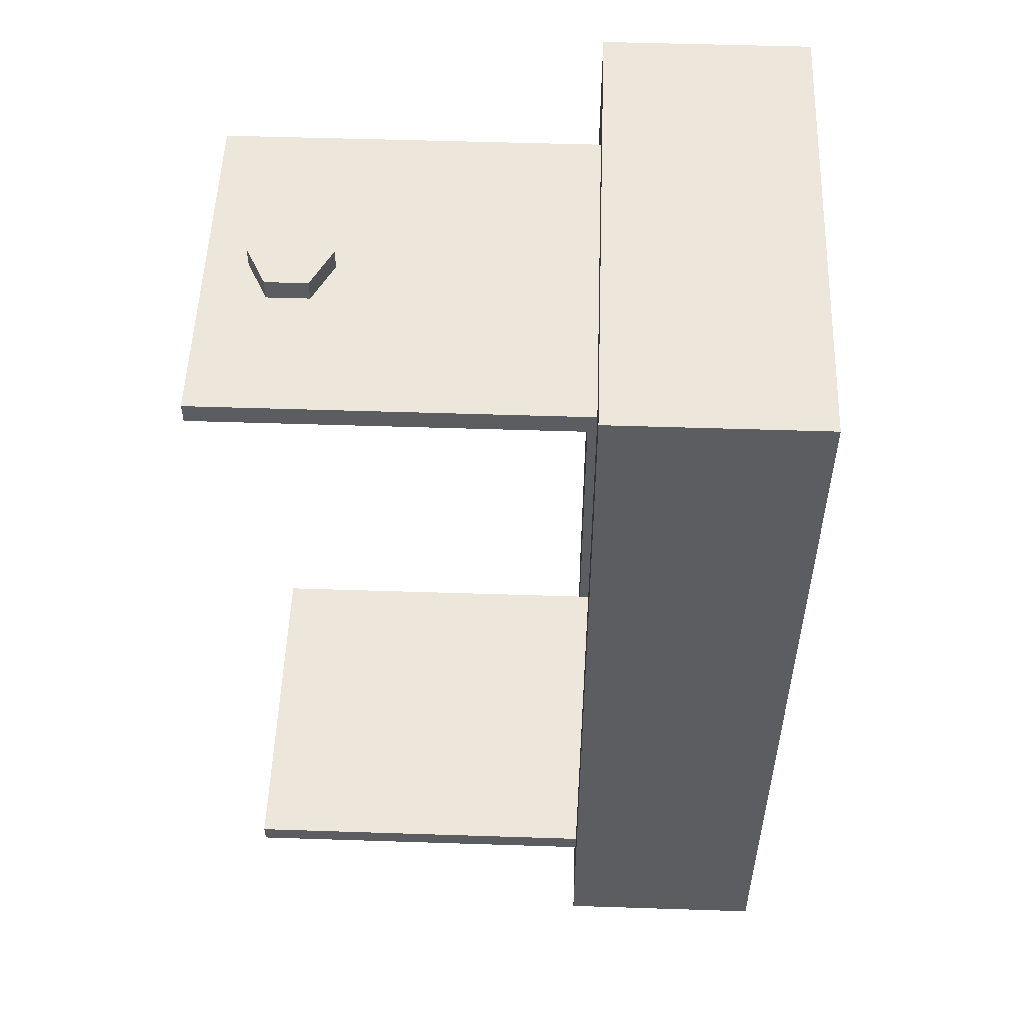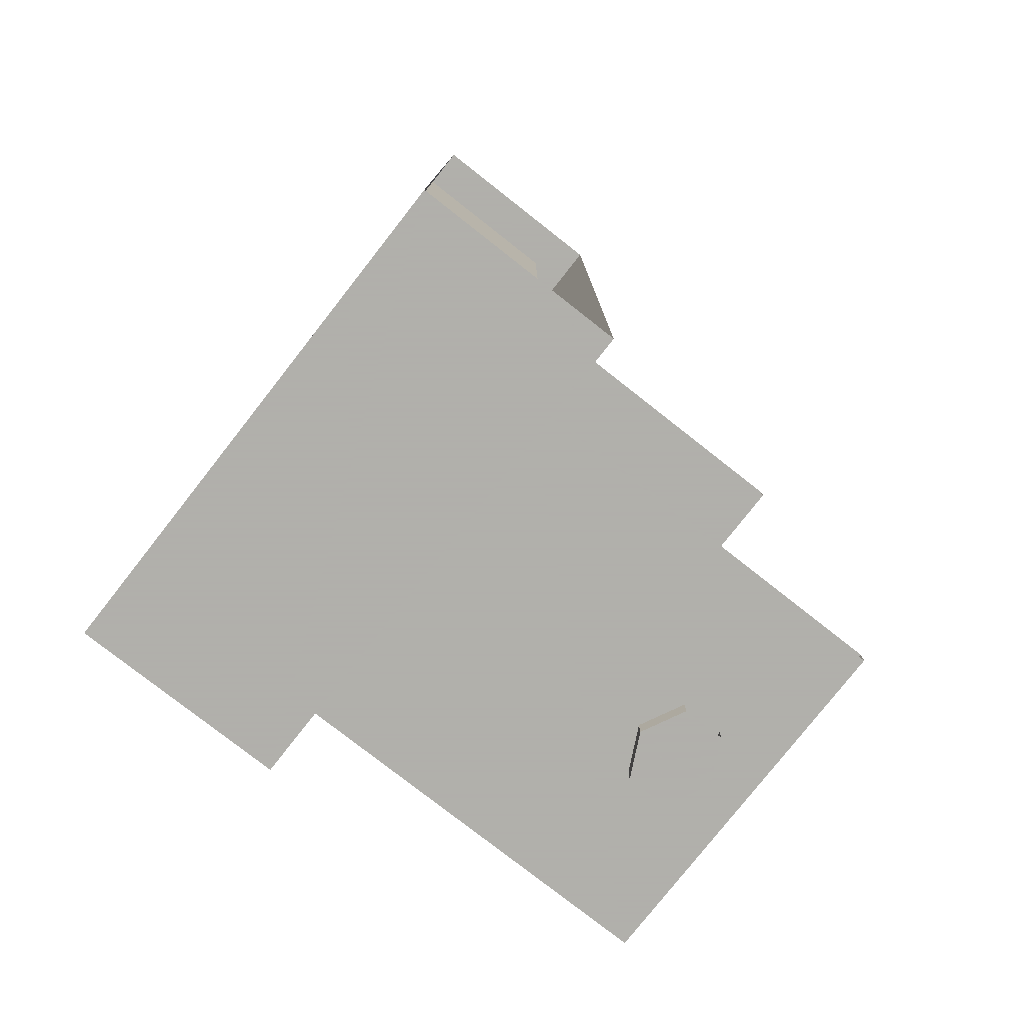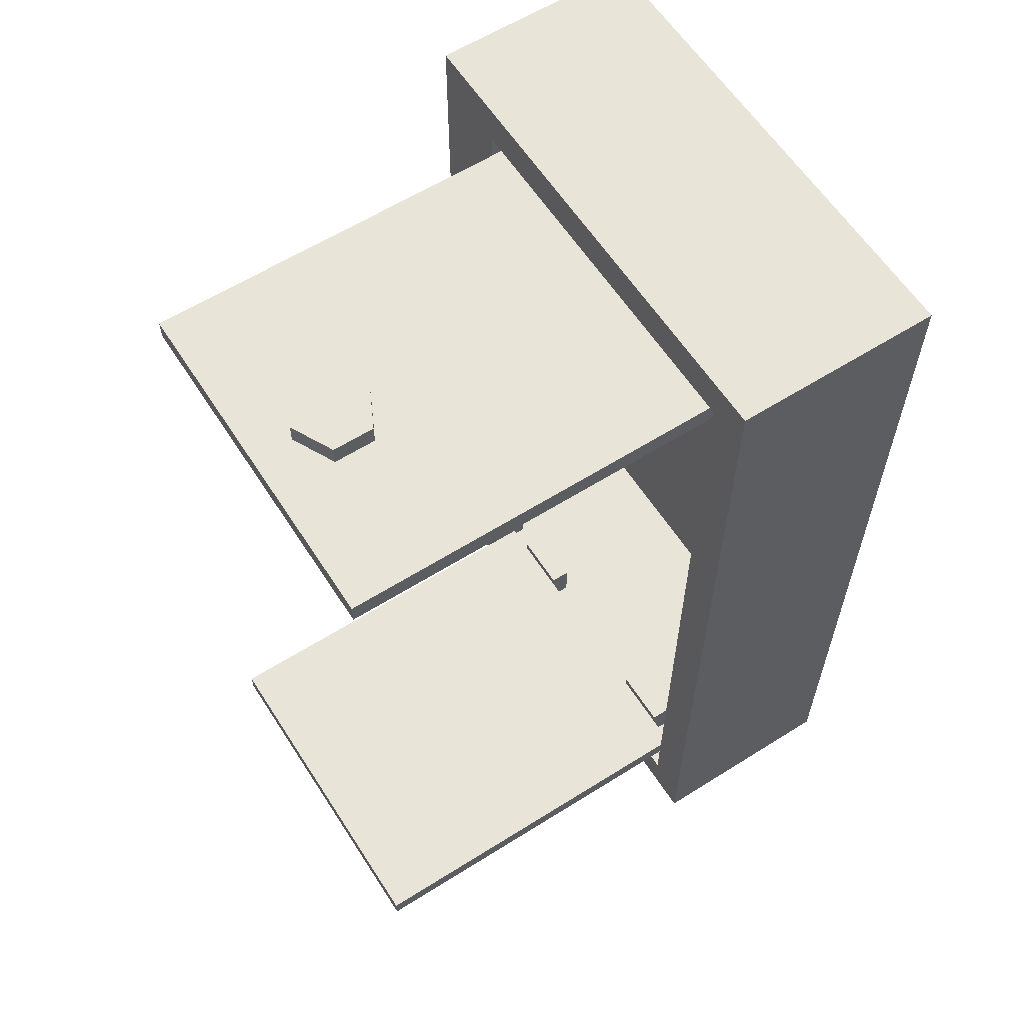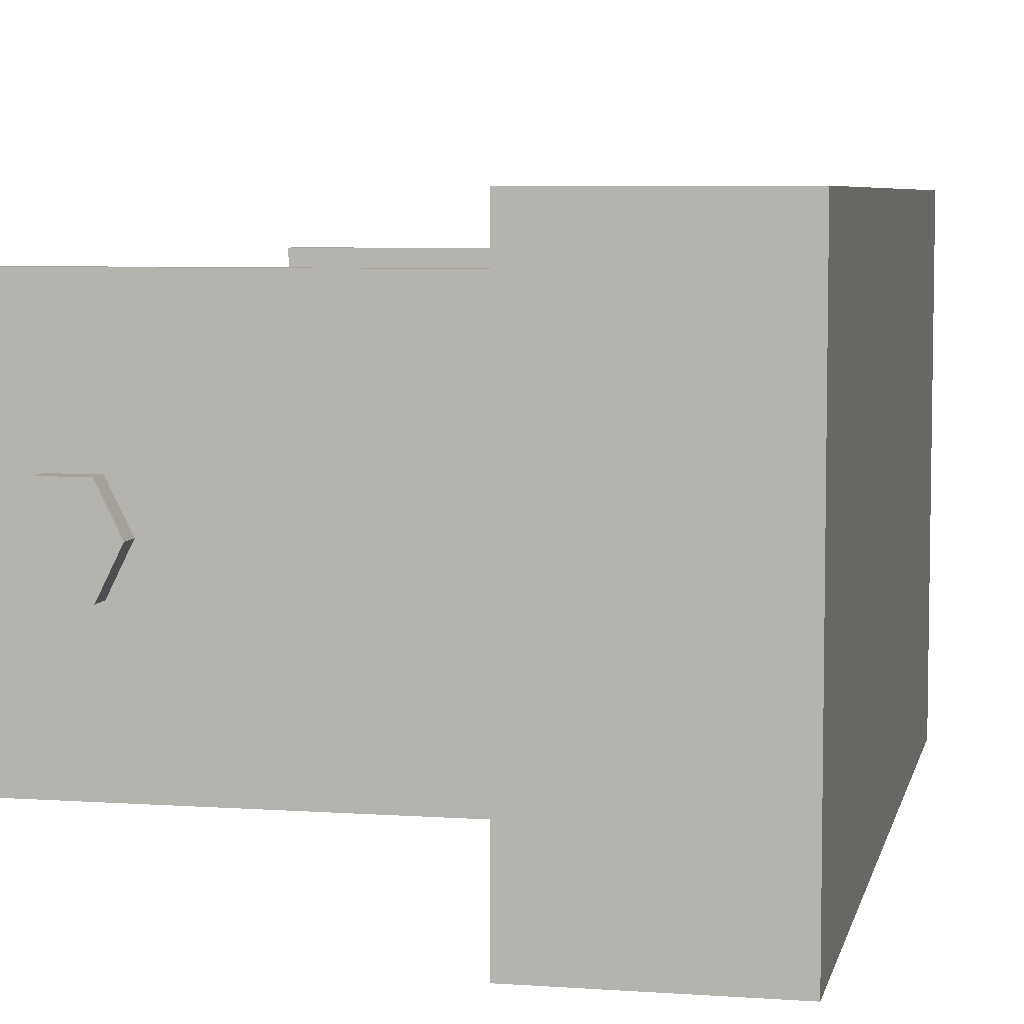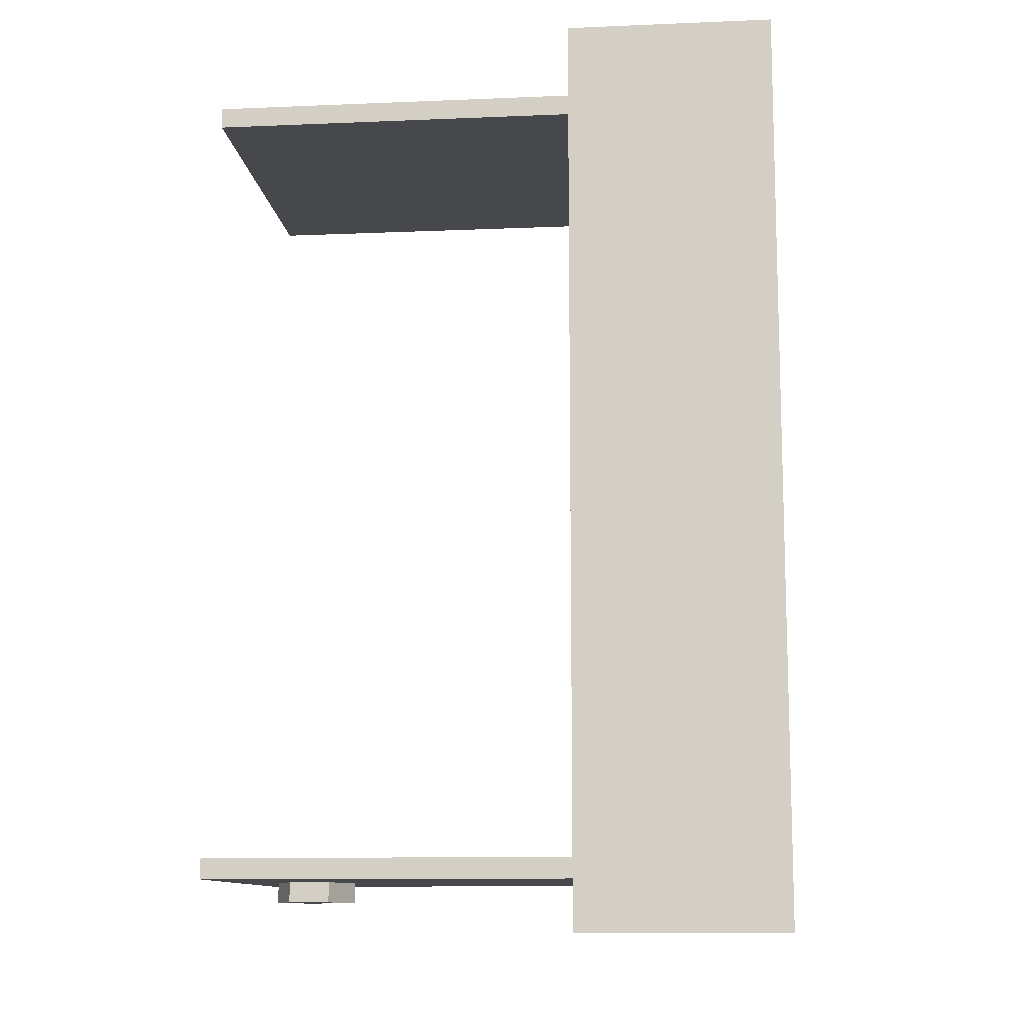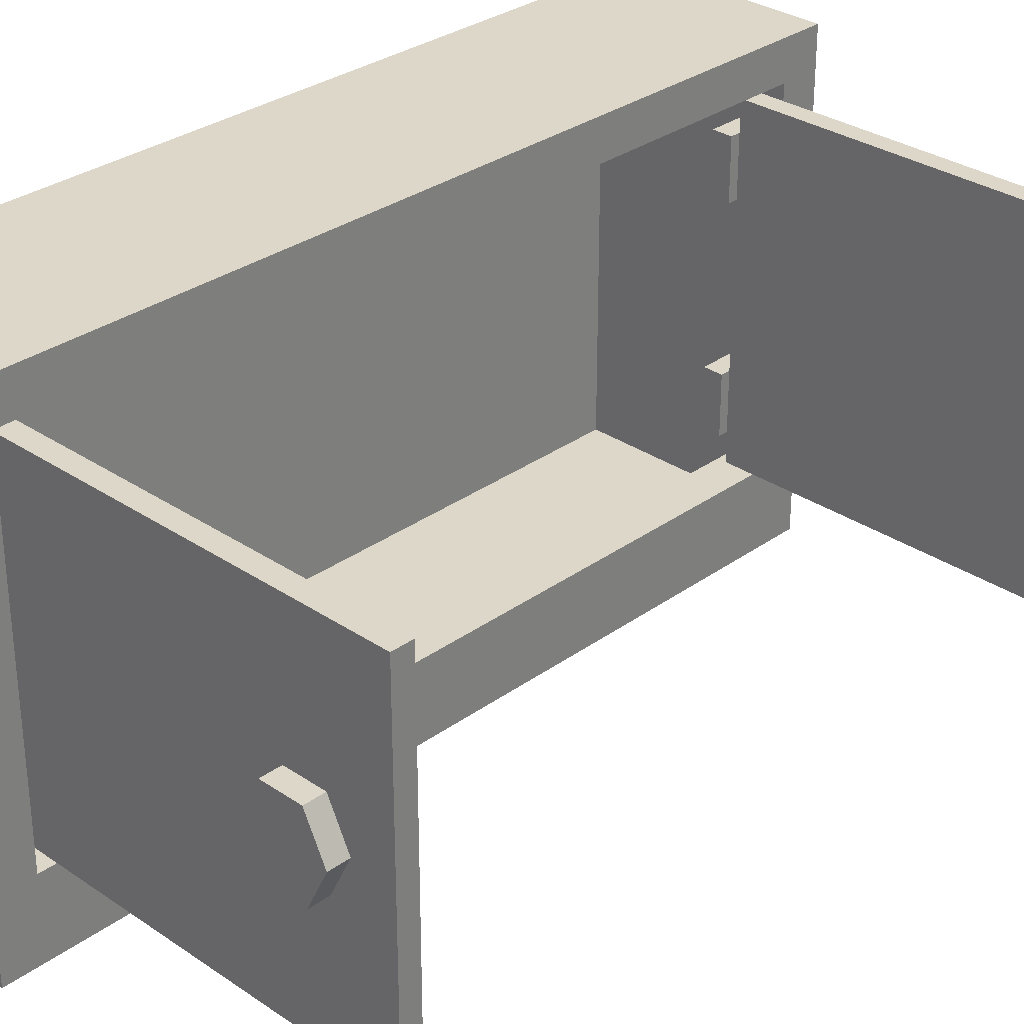
<metadata>
{"format":"obj","ext":"obj","renderer":"f3d","projection":"perspective","resolution":1024,"background":"white","views":[{"elev":52.9,"azim":-178.0,"up":"+Z"},{"elev":-78.4,"azim":-38.1,"up":"+Z"},{"elev":60.7,"azim":147.3,"up":"+Z"},{"elev":6.0,"azim":-168.0,"up":"+Y"},{"elev":-11.4,"azim":-174.2,"up":"+Z"},{"elev":30.9,"azim":44.1,"up":"+Y"}]}
</metadata>
<code>
o cupboardopen_back
v -0.24 0.36 -0.72
v -0.24 0.24 -0.72
v -0.2 0.24 -0.72
v -0.2 0.36 -0.72
v -0.2 0.24 -0.8
v -0.2 0.36 -0.8
v -0.24 0.36 -0.8
v -0.24 0.8 -0.72
v -0.24 0.68 -0.72
v -0.2 0.68 -0.72
v -0.2 0.8 -0.72
v -0.2 0.68 -0.8
v -0.2 0.8 -0.8
v -0.24 0.8 -0.8
v -0.24 0.68 0.72
v -0.24 0.8 0.72
v -0.2 0.8 0.72
v -0.2 0.68 0.72
v -0.24 0.8 0.8
v -0.2 0.8 0.8
v -0.2 0.68 0.8
v -0.24 0.24 0.72
v -0.24 0.36 0.72
v -0.2 0.36 0.72
v -0.2 0.24 0.72
v -0.24 0.36 0.8
v -0.2 0.36 0.8
v -0.2 0.24 0.8
v 0.56 0.86 -0.74
v 0.56 0.18 -0.74
v 0.56 0.18 -0.78
v 0.56 0.86 -0.78
v -0.2 0.86 -0.74
v -0.2 0.86 -0.78
v -0.2 0.18 -0.78
v -0.2 0.18 -0.74
v 0.56 0.86 0.78
v 0.56 0.18 0.78
v 0.56 0.18 0.74
v 0.56 0.86 0.74
v -0.2 0.86 0.78
v -0.2 0.86 0.74
v -0.2 0.18 0.74
v -0.2 0.18 0.78
v 0.36 0.6 -0.78
v 0.44 0.6 -0.78
v 0.44 0.6 -0.82
v 0.36 0.6 -0.82
v 0.48 0.52 -0.82
v 0.44 0.44 -0.82
v 0.36 0.44 -0.82
v 0.32 0.52 -0.82
v 0.48 0.52 -0.78
v 0.44 0.44 -0.78
v 0.36 0.44 -0.78
v 0.32 0.52 -0.78
v 0.36 0.6 0.82
v 0.44 0.6 0.82
v 0.44 0.6 0.78
v 0.36 0.6 0.78
v 0.32 0.52 0.82
v 0.36 0.44 0.82
v 0.44 0.44 0.82
v 0.48 0.52 0.82
v 0.44 0.44 0.78
v 0.48 0.52 0.78
v 0.32 0.52 0.78
v 0.36 0.44 0.78
v -0.24 0.08 -0.8
v -0.24 0.08 0.8
v -0.24 0.16 0.8
v -0.24 0.16 -0.8
v -0.56 0.08 -0.8
v -0.56 0.08 0.8
v -0.56 0.88 -0.8
v -0.24 0.88 -0.8
v -0.24 0.88 0.8
v -0.56 0.88 0.8
v -0.56 0 -0.88
v -0.56 0.96 -0.88
v -0.16 0.96 -0.88
v -0.16 0 -0.88
v -0.16 0 0.88
v -0.16 0.96 0.88
v -0.56 0.96 0.88
v -0.56 0 0.88
v -0.16 0.16 -0.8
v -0.16 0.88 -0.8
v -0.16 0.88 0.8
v -0.16 0.16 0.8
f 1 2 3 4
f 5 6 4 3
f 7 1 4 6
f 8 9 10 11
f 12 13 11 10
f 14 8 11 13
f 15 16 17 18
f 16 19 20 17
f 18 17 20 21
f 22 23 24 25
f 23 26 27 24
f 25 24 27 28
f 29 30 31 32
f 33 29 32 34
f 35 34 32 31
f 30 29 33 36
f 37 38 39 40
f 41 37 40 42
f 43 42 40 39
f 38 37 41 44
f 45 46 47 48
f 49 50 51 52 48 47
f 53 54 50 49
f 55 56 52 51
f 56 45 48 52
f 46 53 49 47
f 57 58 59 60
f 58 57 61 62 63 64
f 64 63 65 66
f 62 61 67 68
f 61 57 60 67
f 58 64 66 59
f 69 70 71 72
f 70 69 73 74
f 75 73 69 76
f 77 70 74 78
f 79 80 81 82
f 83 84 85 86
f 87 88 76 72
f 77 89 90 71
f 87 90 83 82
f 79 86 85 80
f 81 84 89 88
f 89 84 83 90
f 80 85 84 81
f 72 71 90 87
f 81 88 87 82
o cupboardopen_front
v -0.24 0.36 -0.72
v -0.24 0.24 -0.72
v -0.2 0.24 -0.72
v -0.2 0.36 -0.72
v -0.2 0.24 -0.8
v -0.2 0.36 -0.8
v -0.24 0.36 -0.8
v -0.24 0.8 -0.72
v -0.24 0.68 -0.72
v -0.2 0.68 -0.72
v -0.2 0.8 -0.72
v -0.2 0.68 -0.8
v -0.2 0.8 -0.8
v -0.24 0.8 -0.8
v -0.24 0.68 0.72
v -0.24 0.8 0.72
v -0.2 0.8 0.72
v -0.2 0.68 0.72
v -0.24 0.8 0.8
v -0.2 0.8 0.8
v -0.2 0.68 0.8
v -0.24 0.24 0.72
v -0.24 0.36 0.72
v -0.2 0.36 0.72
v -0.2 0.24 0.72
v -0.24 0.36 0.8
v -0.2 0.36 0.8
v -0.2 0.24 0.8
v 0.56 0.86 -0.74
v 0.56 0.18 -0.74
v 0.56 0.18 -0.78
v 0.56 0.86 -0.78
v -0.2 0.86 -0.74
v -0.2 0.86 -0.78
v -0.2 0.18 -0.78
v -0.2 0.18 -0.74
v 0.56 0.86 0.78
v 0.56 0.18 0.78
v 0.56 0.18 0.74
v 0.56 0.86 0.74
v -0.2 0.86 0.78
v -0.2 0.86 0.74
v -0.2 0.18 0.74
v -0.2 0.18 0.78
v 0.36 0.6 -0.78
v 0.44 0.6 -0.78
v 0.44 0.6 -0.82
v 0.36 0.6 -0.82
v 0.48 0.52 -0.82
v 0.44 0.44 -0.82
v 0.36 0.44 -0.82
v 0.32 0.52 -0.82
v 0.48 0.52 -0.78
v 0.44 0.44 -0.78
v 0.36 0.44 -0.78
v 0.32 0.52 -0.78
v 0.36 0.6 0.82
v 0.44 0.6 0.82
v 0.44 0.6 0.78
v 0.36 0.6 0.78
v 0.32 0.52 0.82
v 0.36 0.44 0.82
v 0.44 0.44 0.82
v 0.48 0.52 0.82
v 0.44 0.44 0.78
v 0.48 0.52 0.78
v 0.32 0.52 0.78
v 0.36 0.44 0.78
v -0.24 0.08 -0.8
v -0.24 0.08 0.8
v -0.24 0.16 0.8
v -0.24 0.16 -0.8
v -0.56 0.08 -0.8
v -0.56 0.08 0.8
v -0.56 0.88 -0.8
v -0.24 0.88 -0.8
v -0.24 0.88 0.8
v -0.56 0.88 0.8
v -0.56 0 -0.88
v -0.56 0.96 -0.88
v -0.16 0.96 -0.88
v -0.16 0 -0.88
v -0.16 0 0.88
v -0.16 0.96 0.88
v -0.56 0.96 0.88
v -0.56 0 0.88
v -0.16 0.16 -0.8
v -0.16 0.88 -0.8
v -0.16 0.88 0.8
v -0.16 0.16 0.8
f 91 92 93 94
f 95 96 94 93
f 97 91 94 96
f 98 99 100 101
f 102 103 101 100
f 104 98 101 103
f 105 106 107 108
f 106 109 110 107
f 108 107 110 111
f 112 113 114 115
f 113 116 117 114
f 115 114 117 118
f 119 120 121 122
f 123 119 122 124
f 125 124 122 121
f 120 119 123 126
f 127 128 129 130
f 131 127 130 132
f 133 132 130 129
f 128 127 131 134
f 135 136 137 138
f 139 140 141 142 138 137
f 143 144 140 139
f 145 146 142 141
f 146 135 138 142
f 136 143 139 137
f 147 148 149 150
f 148 147 151 152 153 154
f 154 153 155 156
f 152 151 157 158
f 151 147 150 157
f 148 154 156 149
f 159 160 161 162
f 160 159 163 164
f 165 163 159 166
f 167 160 164 168
f 169 170 171 172
f 173 174 175 176
f 177 178 166 162
f 167 179 180 161
f 177 180 173 172
f 169 176 175 170
f 171 174 179 178
f 179 174 173 180
f 170 175 174 171
f 162 161 180 177
f 171 178 177 172

</code>
